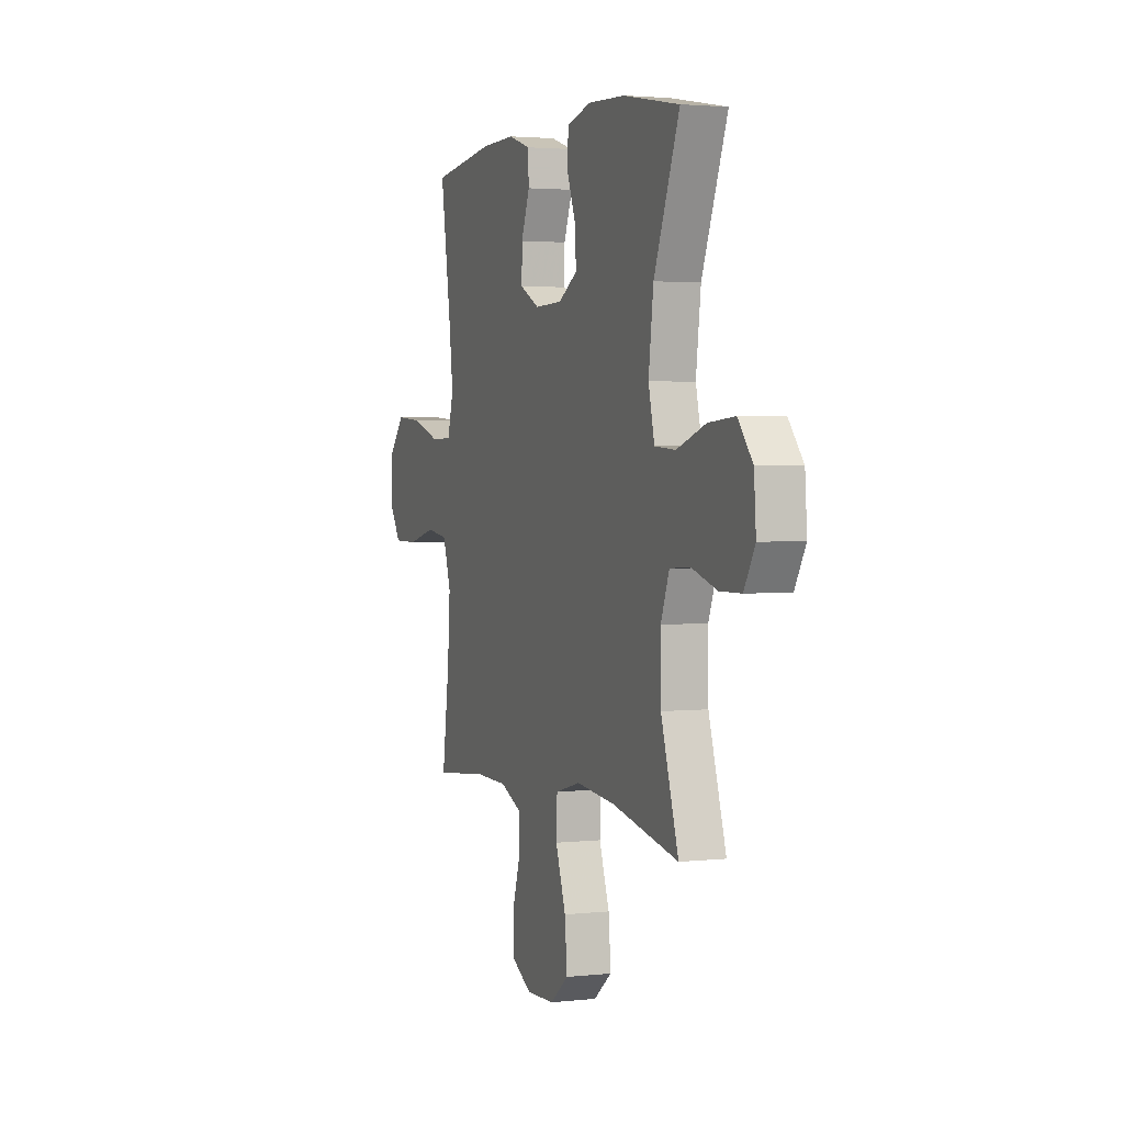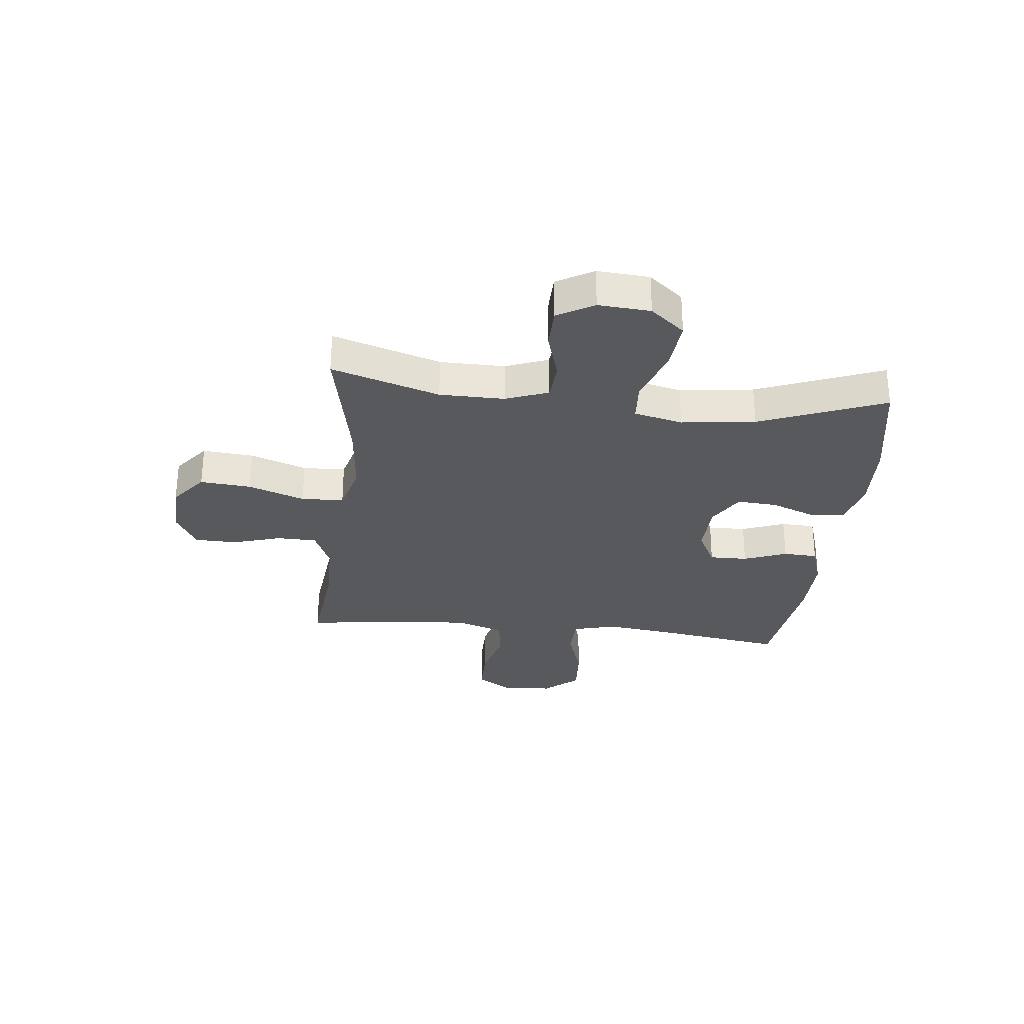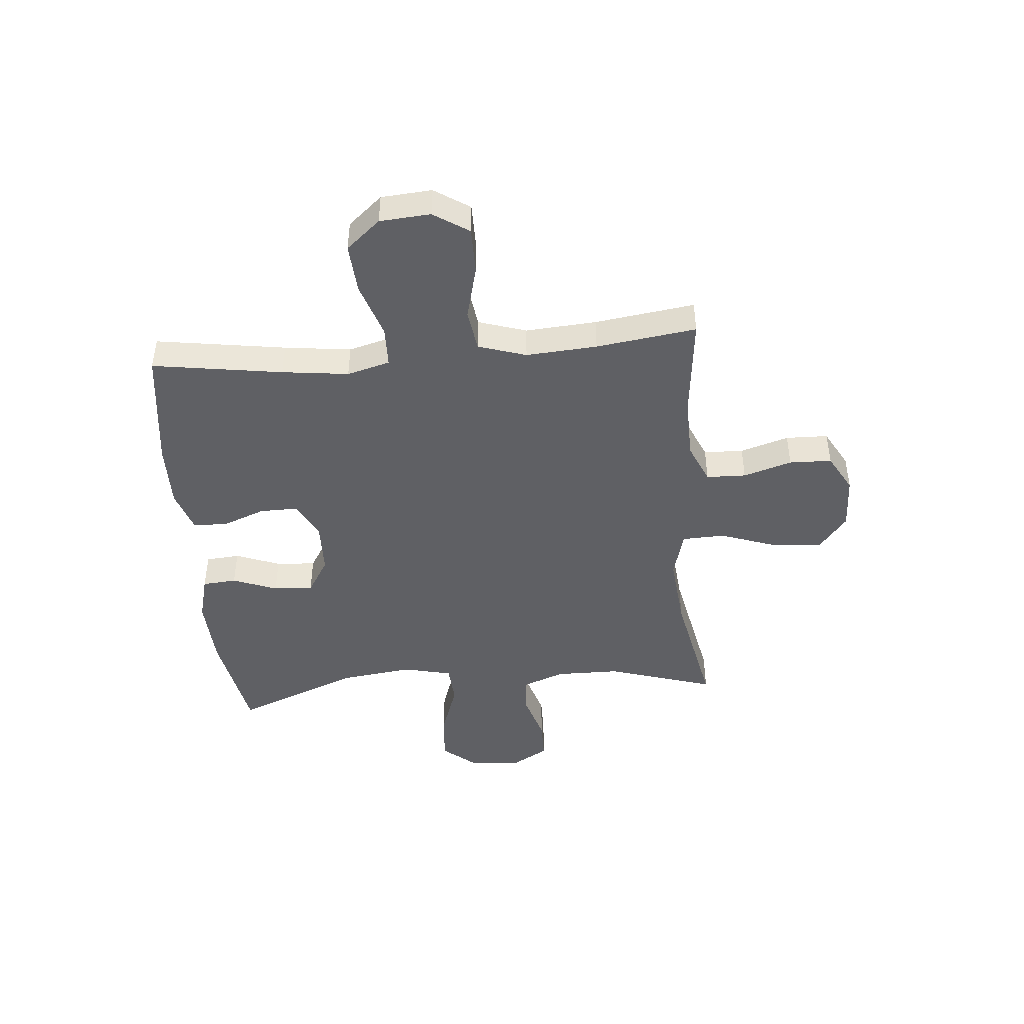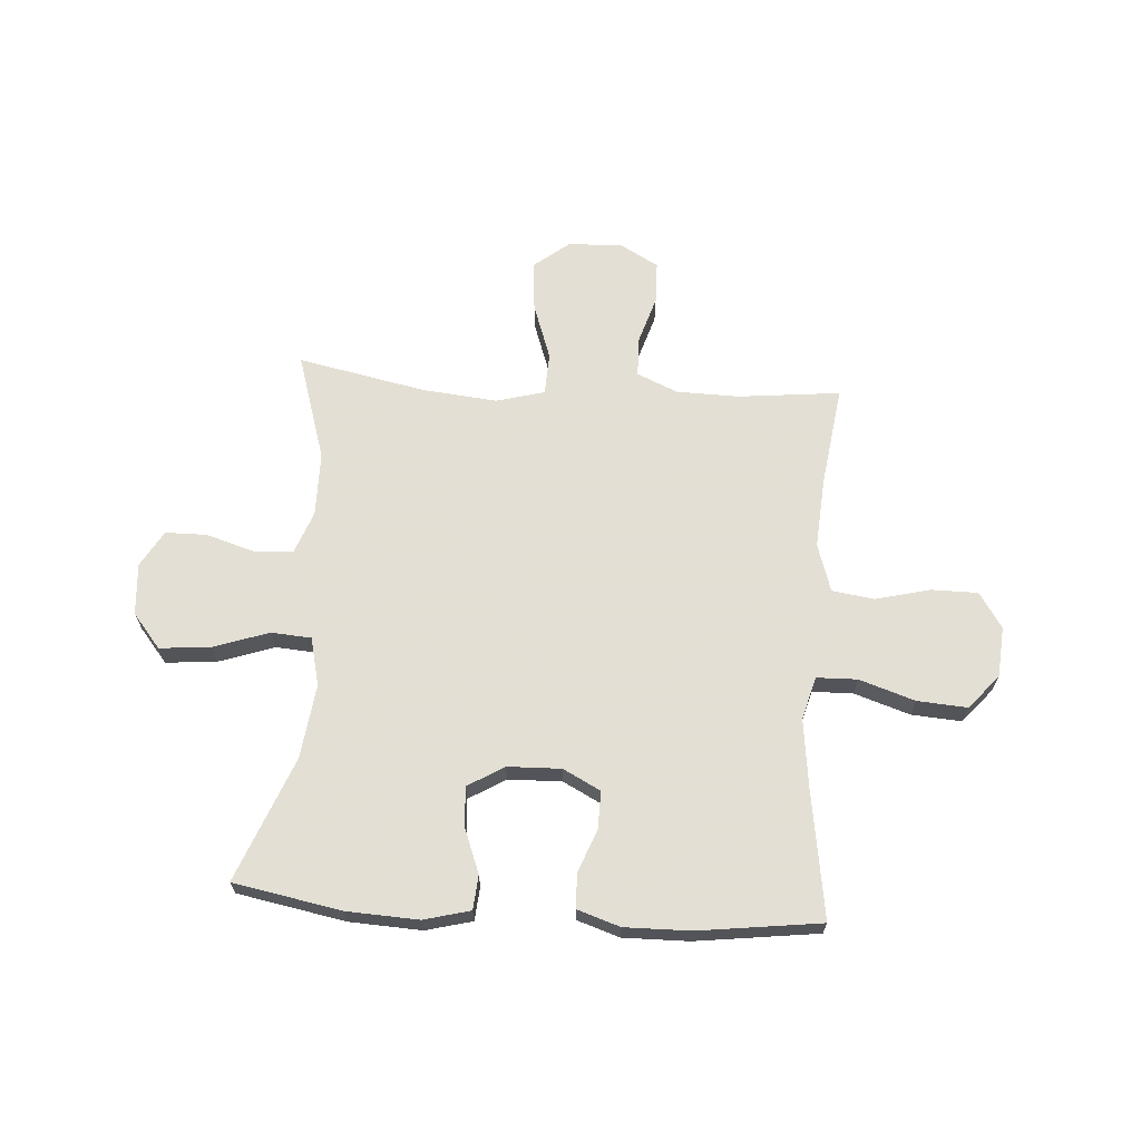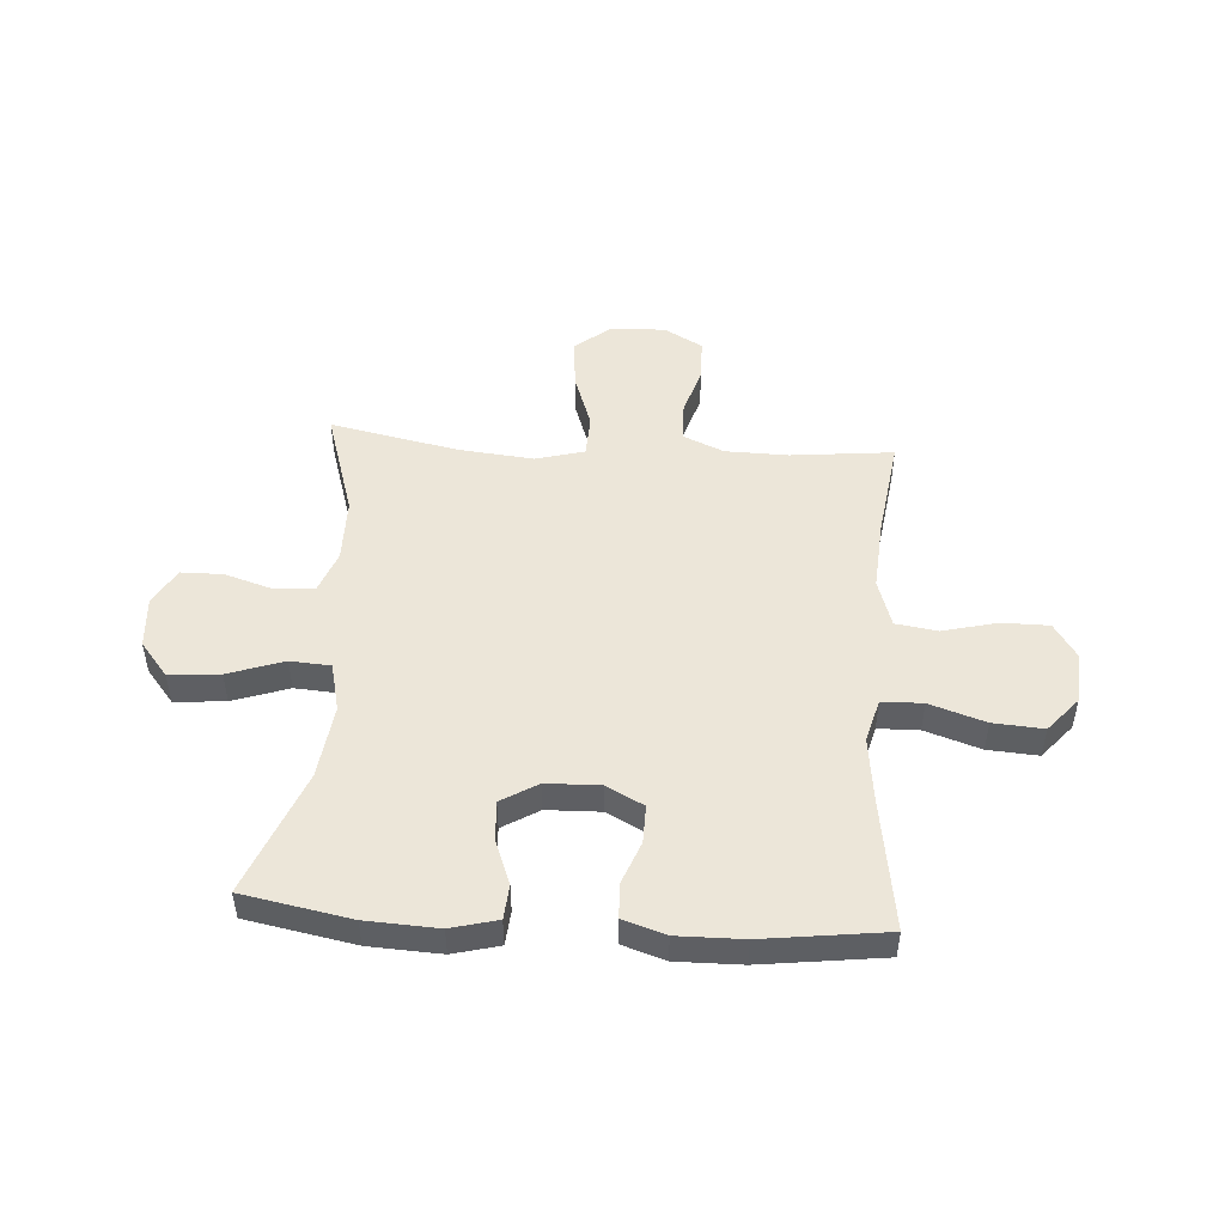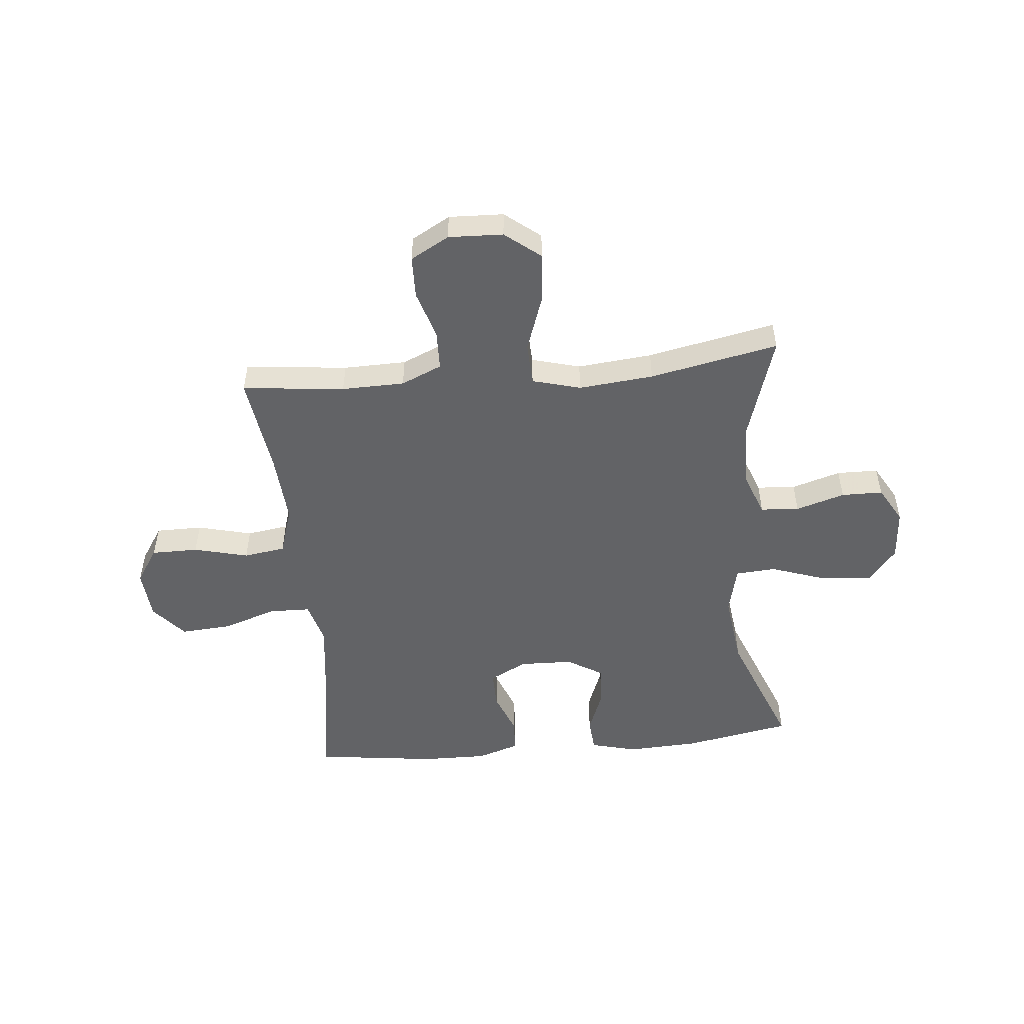
<metadata>
{"format":"obj","ext":"obj","renderer":"f3d","projection":"perspective","resolution":1024,"background":"white","views":[{"elev":2.6,"azim":-110.8,"up":"+Z"},{"elev":-29.6,"azim":-96.2,"up":"+Y"},{"elev":-45.0,"azim":95.0,"up":"+Y"},{"elev":66.3,"azim":4.0,"up":"+Y"},{"elev":49.1,"azim":4.0,"up":"+Y"},{"elev":-50.9,"azim":-174.5,"up":"+Y"}]}
</metadata>
<code>
v -0.5 0.07 -0.5
v -0.439 0.07 -0.305
v -0.438 0.07 -0.188
v -0.467 0.07 -0.111
v -0.537 0.07 -0.106
v -0.626 0.07 -0.133
v -0.701 0.07 -0.132
v -0.739 0.07 -0.066
v -0.732 0.07 0.028
v -0.681 0.07 0.09
v -0.589 0.07 0.082
v -0.488 0.07 0.047
v -0.415 0.07 0.052
v -0.394 0.07 0.14
v -0.411 0.07 0.274
v -0.5 0.07 0.5
v -0.304 0.07 0.536
v -0.174 0.07 0.542
v -0.09 0.07 0.52
v -0.085 0.07 0.458
v -0.116 0.07 0.377
v -0.121 0.07 0.305
v -0.055 0.07 0.265
v 0.042 0.07 0.262
v 0.11 0.07 0.297
v 0.109 0.07 0.366
v 0.079 0.07 0.444
v 0.082 0.07 0.506
v 0.159 0.07 0.531
v 0.278 0.07 0.529
v 0.5 0.07 0.5
v 0.464 0.07 0.264
v 0.449 0.07 0.143
v 0.47 0.07 0.065
v 0.544 0.07 0.063
v 0.645 0.07 0.096
v 0.736 0.07 0.102
v 0.789 0.07 0.04
v 0.796 0.07 -0.052
v 0.754 0.07 -0.116
v 0.669 0.07 -0.116
v 0.57 0.07 -0.091
v 0.494 0.07 -0.102
v 0.466 0.07 -0.189
v 0.475 0.07 -0.318
v 0.5 0.07 -0.5
v 0.314 0.07 -0.48
v 0.2 0.07 -0.482
v 0.126 0.07 -0.514
v 0.124 0.07 -0.586
v 0.151 0.07 -0.674
v 0.149 0.07 -0.751
v 0.079 0.07 -0.79
v -0.02 0.07 -0.786
v -0.084 0.07 -0.735
v -0.076 0.07 -0.643
v -0.04 0.07 -0.541
v -0.043 0.07 -0.464
v -0.131 0.07 -0.44
v -0.267 0.07 -0.453
v -0.5 0 -0.5
v -0.439 0 -0.305
v -0.438 0 -0.188
v -0.467 0 -0.111
v -0.537 0 -0.106
v -0.626 0 -0.133
v -0.701 0 -0.132
v -0.739 0 -0.066
v -0.732 0 0.028
v -0.681 0 0.09
v -0.589 0 0.082
v -0.488 0 0.047
v -0.415 0 0.052
v -0.394 0 0.14
v -0.411 0 0.274
v -0.5 0 0.5
v -0.304 0 0.536
v -0.174 0 0.542
v -0.09 0 0.52
v -0.085 0 0.458
v -0.116 0 0.377
v -0.121 0 0.305
v -0.055 0 0.265
v 0.042 0 0.262
v 0.11 0 0.297
v 0.109 0 0.366
v 0.079 0 0.444
v 0.082 0 0.506
v 0.159 0 0.531
v 0.278 0 0.529
v 0.5 0 0.5
v 0.464 0 0.264
v 0.449 0 0.143
v 0.47 0 0.065
v 0.544 0 0.063
v 0.645 0 0.096
v 0.736 0 0.102
v 0.789 0 0.04
v 0.796 0 -0.052
v 0.754 0 -0.116
v 0.669 0 -0.116
v 0.57 0 -0.091
v 0.494 0 -0.102
v 0.466 0 -0.189
v 0.475 0 -0.318
v 0.5 0 -0.5
v 0.314 0 -0.48
v 0.2 0 -0.482
v 0.126 0 -0.514
v 0.124 0 -0.586
v 0.151 0 -0.674
v 0.149 0 -0.751
v 0.079 0 -0.79
v -0.02 0 -0.786
v -0.084 0 -0.735
v -0.076 0 -0.643
v -0.04 0 -0.541
v -0.043 0 -0.464
v -0.131 0 -0.44
v -0.267 0 -0.453
f 54 55 56 57
f 54 57 58
f 53 54 58
f 50 51 52 53
f 49 50 53 58
f 48 49 58
f 47 48 58 59
f 45 46 47
f 44 45 47 59
f 39 40 41 42
f 39 42 43
f 38 39 43
f 35 36 37 38
f 34 35 38 43
f 33 34 43 44
f 29 30 31 32
f 29 32 33
f 26 27 28 29
f 25 26 29 33
f 24 25 33 44
f 18 19 20 21
f 18 21 22
f 15 16 17 18
f 14 15 18 22
f 13 14 22 23
f 9 10 11 12
f 9 12 13
f 8 9 13
f 5 6 7 8
f 4 5 8 13
f 3 4 13 23
f 60 1 2
f 24 44 59 60
f 23 24 60
f 2 3 23 60
f 117 116 115 114
f 118 117 114
f 118 114 113
f 113 112 111 110
f 118 113 110 109
f 118 109 108
f 119 118 108 107
f 107 106 105
f 119 107 105 104
f 102 101 100 99
f 103 102 99
f 103 99 98
f 98 97 96 95
f 103 98 95 94
f 104 103 94 93
f 92 91 90 89
f 93 92 89
f 89 88 87 86
f 93 89 86 85
f 104 93 85 84
f 81 80 79 78
f 82 81 78
f 78 77 76 75
f 82 78 75 74
f 83 82 74 73
f 72 71 70 69
f 73 72 69
f 73 69 68
f 68 67 66 65
f 73 68 65 64
f 83 73 64 63
f 62 61 120
f 120 119 104 84
f 120 84 83
f 120 83 63 62
f 1 61 62 2
f 2 62 63 3
f 3 63 64 4
f 4 64 65 5
f 5 65 66 6
f 6 66 67 7
f 7 67 68 8
f 8 68 69 9
f 9 69 70 10
f 10 70 71 11
f 11 71 72 12
f 12 72 73 13
f 13 73 74 14
f 14 74 75 15
f 15 75 76 16
f 16 76 77 17
f 17 77 78 18
f 18 78 79 19
f 19 79 80 20
f 20 80 81 21
f 21 81 82 22
f 22 82 83 23
f 23 83 84 24
f 24 84 85 25
f 25 85 86 26
f 26 86 87 27
f 27 87 88 28
f 28 88 89 29
f 29 89 90 30
f 30 90 91 31
f 31 91 92 32
f 32 92 93 33
f 33 93 94 34
f 34 94 95 35
f 35 95 96 36
f 36 96 97 37
f 37 97 98 38
f 38 98 99 39
f 39 99 100 40
f 40 100 101 41
f 41 101 102 42
f 42 102 103 43
f 43 103 104 44
f 44 104 105 45
f 45 105 106 46
f 46 106 107 47
f 47 107 108 48
f 48 108 109 49
f 49 109 110 50
f 50 110 111 51
f 51 111 112 52
f 52 112 113 53
f 53 113 114 54
f 54 114 115 55
f 55 115 116 56
f 56 116 117 57
f 57 117 118 58
f 58 118 119 59
f 59 119 120 60
f 60 120 61 1

</code>
